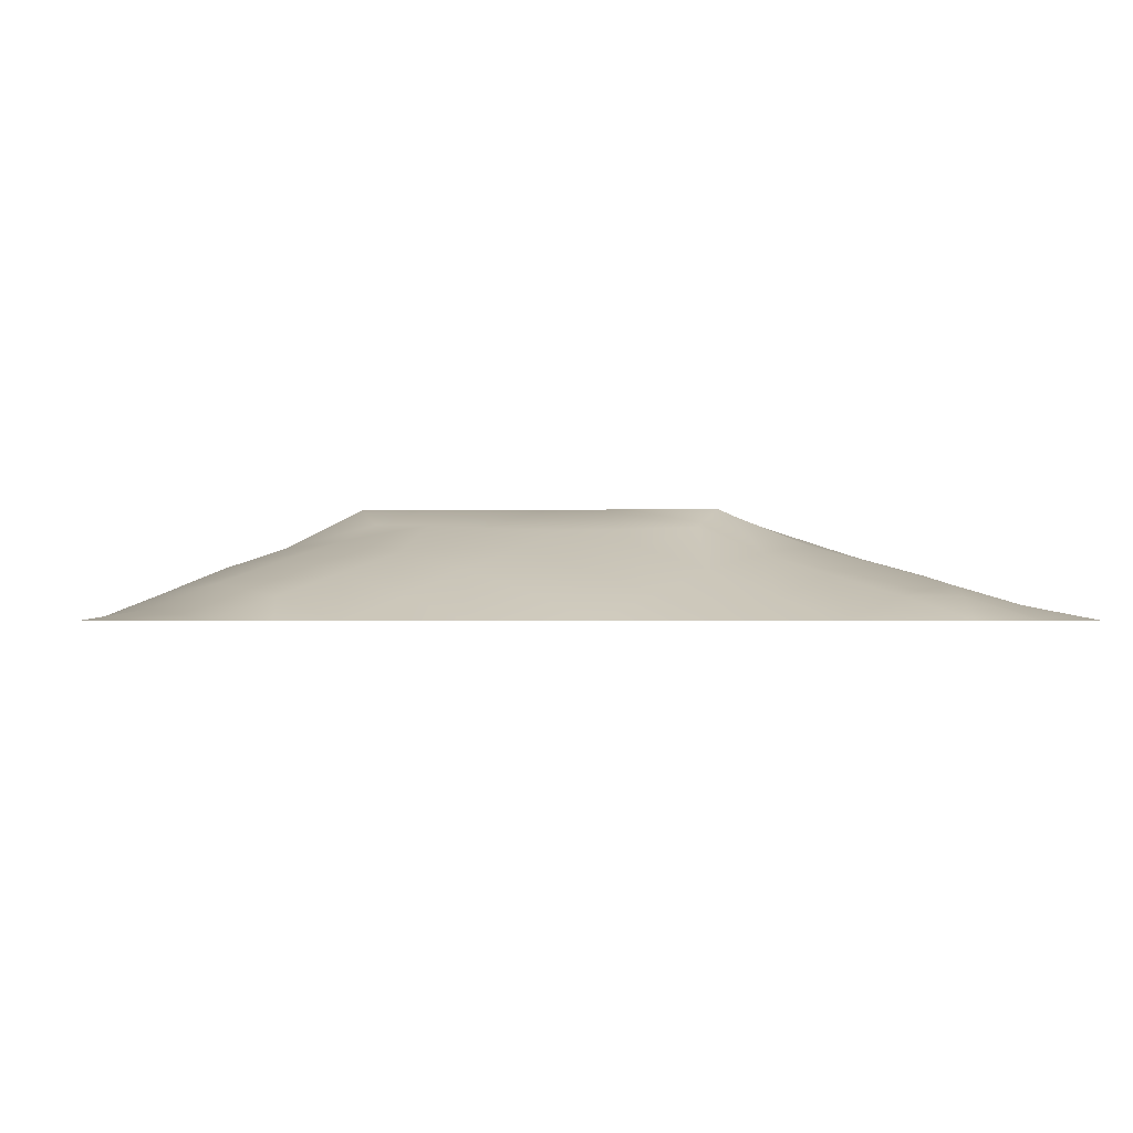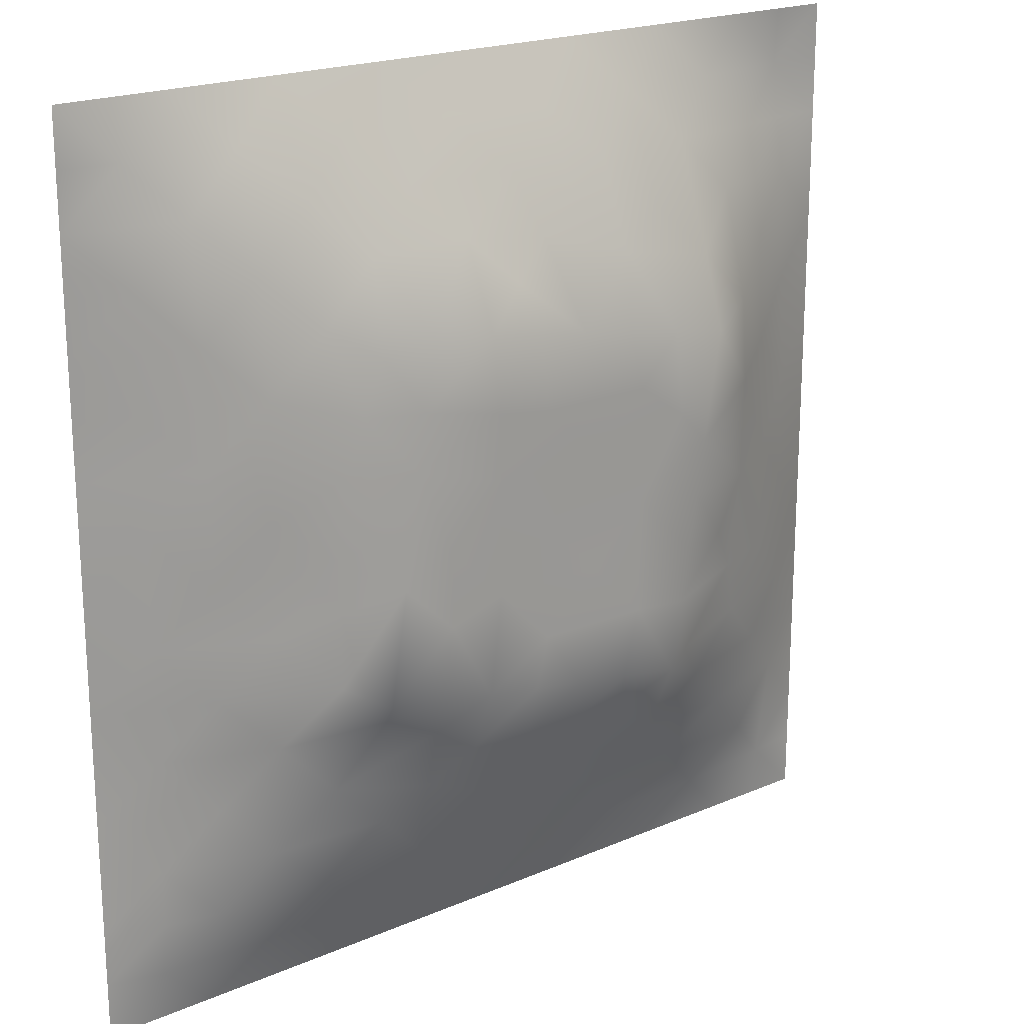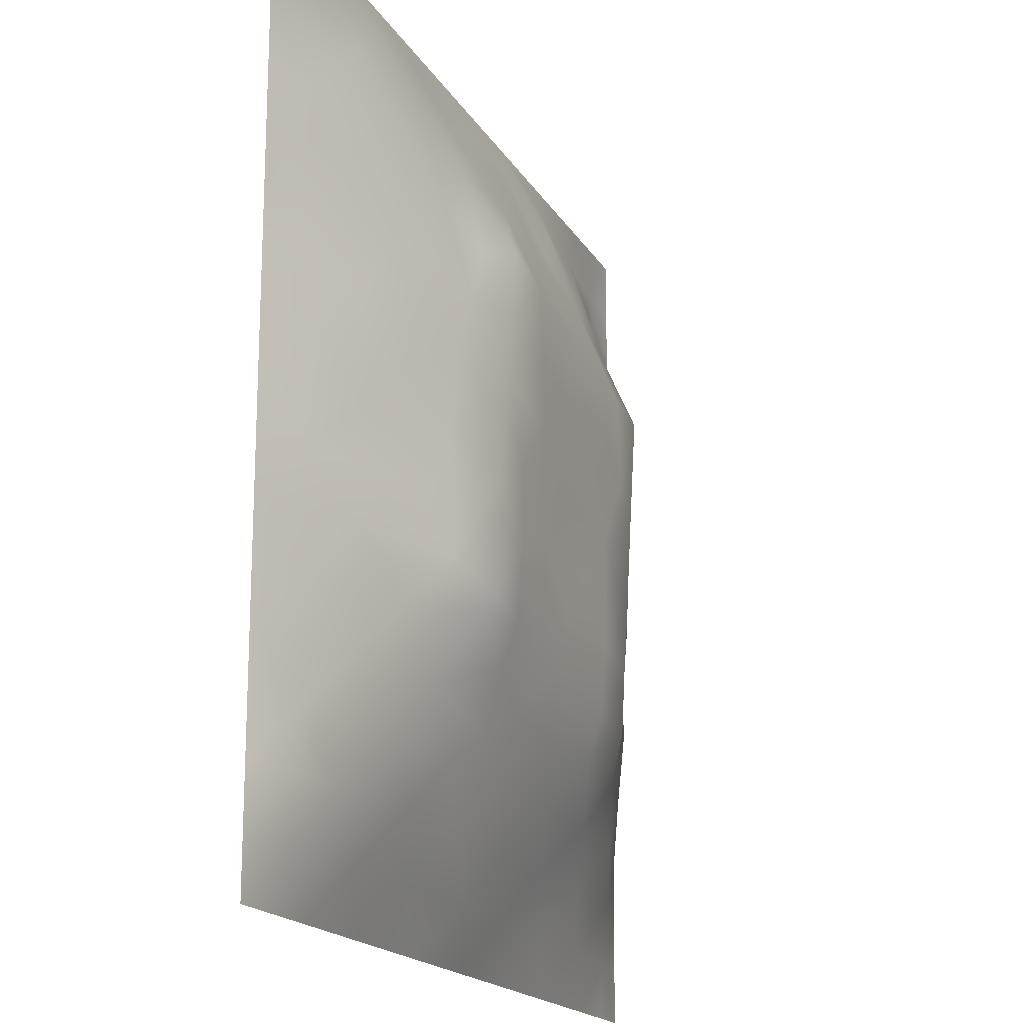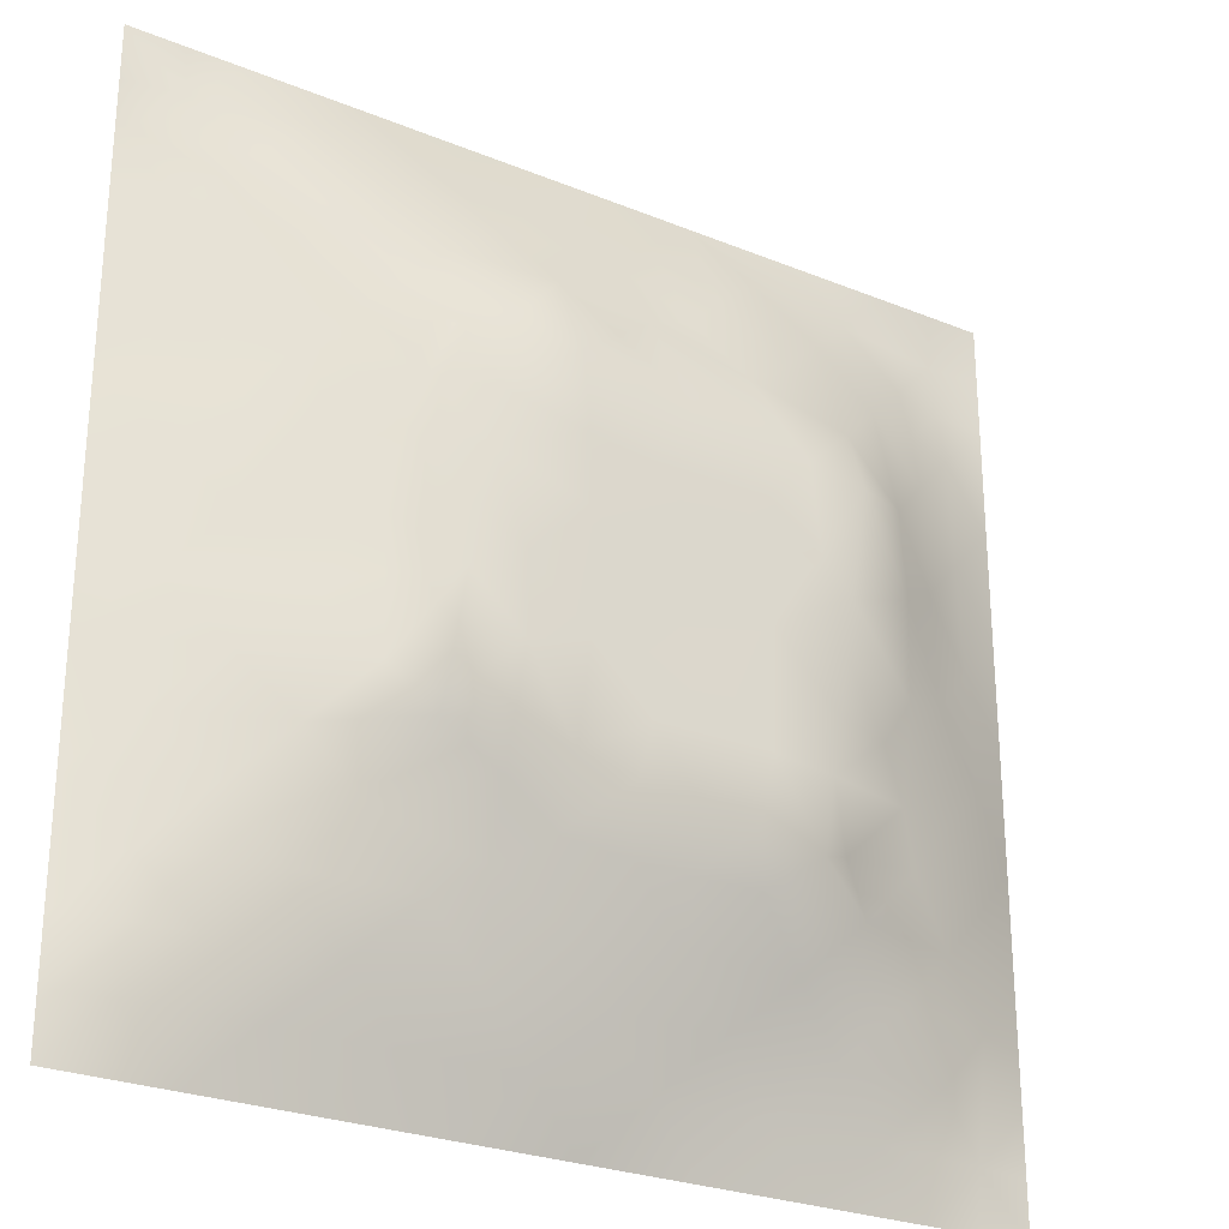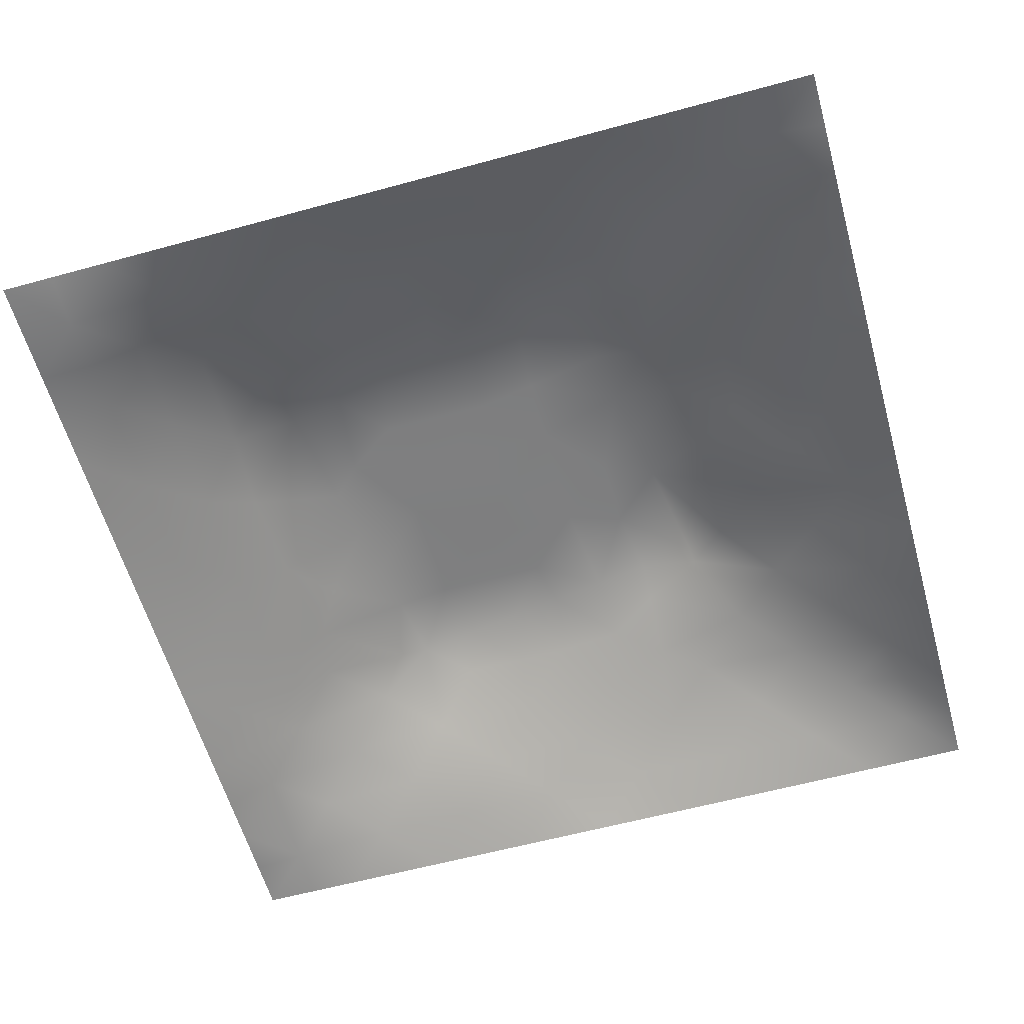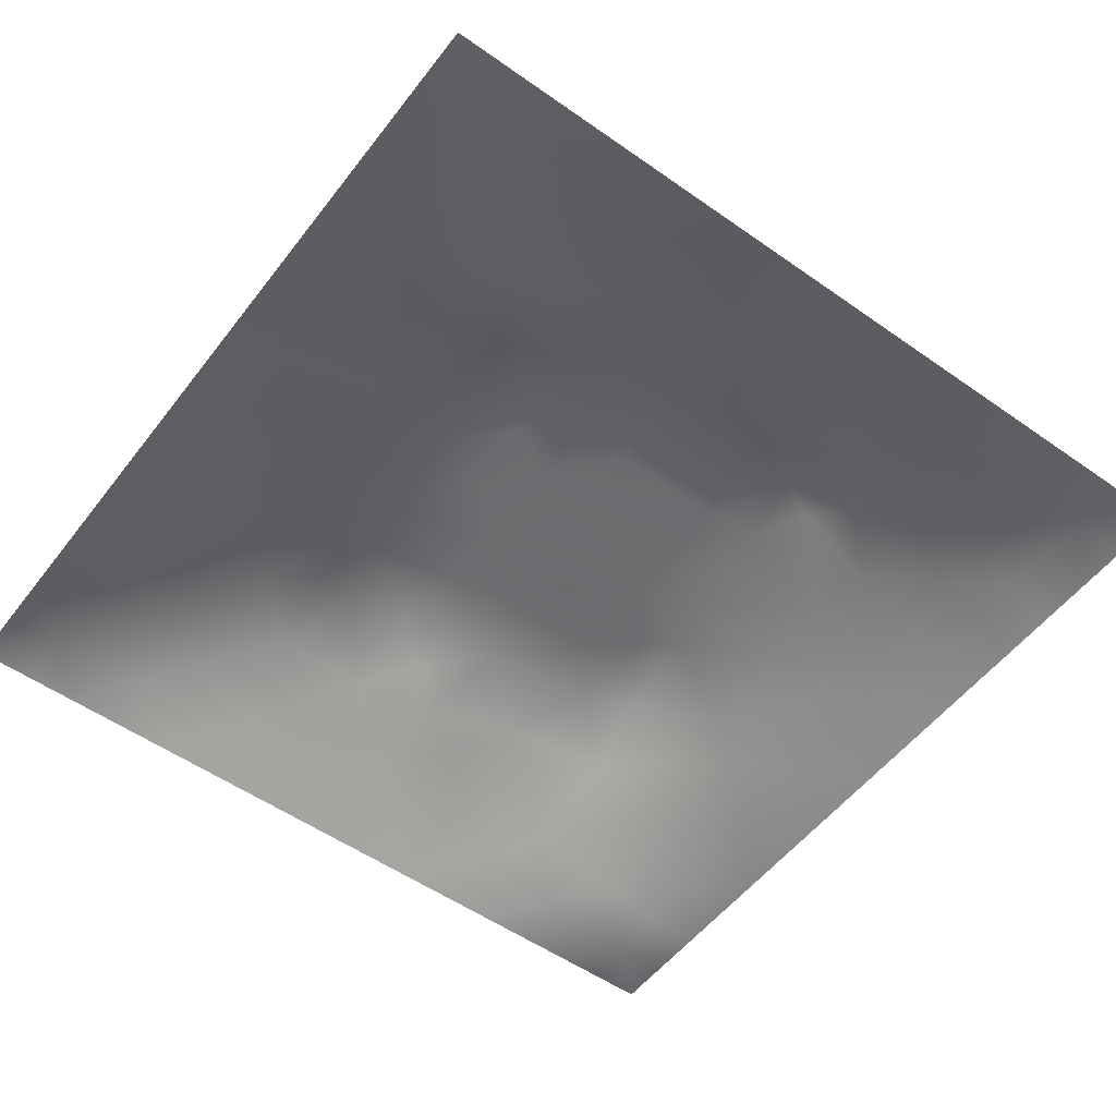
<metadata>
{"format":"obj","ext":"obj","renderer":"f3d","projection":"perspective","resolution":1024,"background":"white","views":[{"elev":-0.7,"azim":-93.2,"up":"+Z"},{"elev":20.1,"azim":-38.4,"up":"+Y"},{"elev":-17.8,"azim":-68.8,"up":"+Y"},{"elev":-26.5,"azim":-32.6,"up":"+Y"},{"elev":-59.6,"azim":-164.3,"up":"+Z"},{"elev":-53.8,"azim":-36.8,"up":"+Z"}]}
</metadata>
<code>
v -0 0 -0
v 1 0 -0
v -0 1 0
v 1 1 0
v 0.5021 0.5012 0.1197
v -0 0.5 0
v 0.5 1 0
v 1 0.5 0
v 0.5 -0 0
v 0.2451 0.7568 0.08279
v 0.7576 0.7561 0.08346
v 0.246 0.2463 0.07711
v 0.7571 0.2445 0.08382
v 0.75 0 0
v 0.25 0 0
v 1 0.75 0
v 1 0.25 0
v 0.25 1 0
v 0.75 1 0
v 0 0.25 0
v 0 0.75 -0
v 0.3641 0.2162 0.08017
v 0.6338 0.7783 0.09117
v 1 0.9375 0
v 0.683 0.6867 0.1199
v 0.8812 0.3739 0.05495
v 0.627 0.1241 0.04378
v 0.6322 0.3702 0.121
v 0.8786 0.1219 0.03347
v 0.3749 0.1218 0.04834
v 0.1219 0.1221 0.03607
v 0.4938 0.2453 0.09581
v 0.8788 0.6268 0.05034
v 0.6327 0.6314 0.1215
v 0.8763 0.876 0.01938
v 0.3741 0.8794 0.05173
v 0.257 0.6037 0.09736
v 0.1216 0.8788 0.03626
v 0.1209 0.6269 0.05085
v 0.627 0.8817 0.05652
v 0.1208 0.3744 0.05129
v 0.2485 0.1214 0.04529
v 0.8792 0.7522 0.04288
v 0.8806 0.2478 0.04835
v 0.2474 0.8819 0.05326
v 0.7525 0.879 0.04345
v 0.1211 0.2483 0.04616
v 0.1208 0.753 0.04706
v 0.3001 0.7221 0.102
v 0 0.6875 -0
v 0.5538 0.707 0.1199
v 0.8809 0.5005 0.05602
v 0.4277 0.7268 0.1199
v 0.2428 0.4551 0.09589
v 0 0.375 0
v 0.5006 0.8813 0.05721
v 0.5019 0.6315 0.1206
v 0.2435 0.3721 0.0987
v 0.1217 0.5006 0.05042
v 0.3715 0.5011 0.121
v 0.6308 0.2437 0.09868
v 0.5012 0.1212 0.05193
v 0.5019 0.3709 0.1202
v 0 0.625 0
v 0 0.875 0
v 0 0.125 0
v 0.625 1 0
v 0.875 1 0
v 0.125 1 0
v 0.375 1 0
v 1 0.375 0
v 1 0.125 0
v 1 0.875 0
v 1 0.625 0
v 0.375 0 0
v 0.125 0 0
v 0.875 0 0
v 0.625 0 0
v 0.7527 0.1232 0.04024
v 0.6325 0.5011 0.1207
v 0.719 0.4889 0.1199
v 0.06133 0.3121 0.02253
v 0.1828 0.4371 0.07457
v 0.1829 0.3105 0.06923
v 0.0605 0.4376 0.02604
v 0.6883 0.9401 0.0252
v 0.6918 0.8191 0.07249
v 0.5631 0.9402 0.02744
v 0.06062 0.6886 0.02434
v 0.1826 0.6915 0.07046
v 0.05959 0.5631 0.02812
v 0.1861 0.9413 0.02606
v 0.1828 0.8183 0.06046
v 0.06158 0.9385 0.01107
v 0.4369 0.5664 0.1209
v 0.8781 0.8147 0.03367
v 0.9375 0 -0
v 0.3096 0.8201 0.0762
v 0.4375 0.9395 0.02626
v 0.9384 0.813 0.0148
v 0.8167 0.8164 0.05038
v 0.9372 0.937 -0.003863
v 0.9375 1 0
v 0.5674 0.5663 0.1197
v 0.7091 0.4258 0.1199
v 0.8275 0.5941 0.07941
v 0.8216 0.6922 0.07877
v 0.9393 0.563 0.02551
v 0.4916 0.7167 0.1199
v 0.693 0.5885 0.1206
v 0.4366 0.436 0.121
v 0.1866 0.06081 0.02117
v 0.06109 0.06139 0.01441
v 0.1837 0.1838 0.05681
v 0.3124 0.06213 0.02034
v 0.3109 0.1837 0.06607
v 0.4379 0.05916 0.02924
v 0.8137 0.06134 0.0188
v 0.938 0.06212 0.006997
v -0 0.9375 0
v 0.5673 0.4359 0.1204
v 0.5263 0.8106 0.07991
v 0.5653 0.1831 0.07432
v 0.6919 0.1827 0.07072
v 0.5632 0.06212 0.02227
v 0.9412 0.3118 0.02797
v 0.8206 0.3093 0.07655
v 0.9411 0.4374 0.02931
v 0.3117 0.9405 0.02709
v -0 0.0625 -0
v 0.818 0.1832 0.05751
v 0.8082 0.3703 0.08102
v 0.6884 0.06258 0.01918
v 0.05914 0.1235 0.02431
v 0.94 0.1864 0.02188
v 0.4379 0.1836 0.07145
v 0.05963 0.1865 0.0244
v 0.0625 1 0
v 0.9382 0.688 0.02033
v 0.6987 0.3634 0.1199
v 0.05968 0.8141 0.02384
v 0.8128 0.9377 0.01239
v 0.1822 0.5644 0.07555
v 0.3586 0.3331 0.1199
v 0.3413 0.6602 0.1199
v 0.6865 0.2815 0.1199
v 0.2915 0.3435 0.1199
v 0.7485 0.6765 0.1199
v 0.3535 0.7385 0.1199
v 0.4877 0.3128 0.1199
v 0.5825 0.8369 0.06979
v 0.2897 0.3268 0.1123
v 0.3314 0.5975 0.1199
v 0.7211 0.2939 0.1045
v 0.9372 0.8746 0.003416
v 0.4352 0.6417 0.1207
v 0.2764 0.663 0.1013
v 0.7287 0.5521 0.1199
v 0.6174 0.697 0.1199
v 0.3117 0.4715 0.1199
v 0.4232 0.3229 0.1199
v 0.3608 0.2898 0.1036
v 0.55 0.303 0.1199
v 0.3215 0.5339 0.1199
v 0.4176 0.2518 0.09553
v 0.4248 0.8226 0.07946
v 0.8215 0.4818 0.08268
v 1 0.0625 -0
v 0.3717 0.4156 0.1207
v 0.776 0.4231 0.0971
v 0.2404 0.5167 0.09455
v 0.614 0.2929 0.1199
v 1 0.1875 0
v 0 0.8125 -0
v 0.478 0.7709 0.1002
v 0.5579 0.2427 0.09732
f 129 99 70
f 112 31 113
f 170 132 167
f 26 167 132
f 58 152 147
f 114 12 47
f 173 17 135
f 129 36 99
f 3 120 94
f 152 12 162
f 11 25 148
f 80 110 104
f 115 112 15
f 163 172 28
f 114 137 31
f 76 112 113
f 84 47 12
f 15 112 76
f 115 15 75
f 45 92 93
f 113 134 130
f 16 100 139
f 22 30 136
f 38 93 92
f 16 73 100
f 165 22 136
f 89 64 39
f 83 58 54
f 57 95 104
f 116 30 22
f 42 112 115
f 66 130 134
f 140 105 28
f 155 100 73
f 129 70 18
f 63 28 121
f 165 162 22
f 114 31 42
f 150 165 32
f 37 153 157
f 164 153 37
f 39 90 89
f 61 172 176
f 41 58 83
f 32 165 136
f 161 144 162
f 51 159 23
f 142 46 35
f 78 125 9
f 121 80 5
f 60 95 153
f 147 144 169
f 9 125 117
f 175 53 109
f 162 165 161
f 126 44 17
f 60 169 111
f 63 121 111
f 63 161 150
f 25 159 34
f 81 170 167
f 30 115 117
f 84 152 58
f 51 109 57
f 34 159 51
f 11 148 107
f 5 104 95
f 85 55 41
f 174 21 141
f 29 119 135
f 72 135 119
f 84 12 152
f 84 58 41
f 47 137 114
f 14 118 133
f 55 82 41
f 65 174 141
f 20 66 137
f 55 20 82
f 59 91 85
f 35 96 155
f 6 85 91
f 94 138 3
f 41 82 84
f 48 89 90
f 89 48 21
f 92 18 69
f 94 69 138
f 59 85 83
f 167 106 158
f 41 83 85
f 106 167 52
f 157 90 37
f 127 13 44
f 38 92 94
f 81 167 158
f 98 166 36
f 164 171 160
f 45 10 98
f 156 145 153
f 162 12 22
f 116 22 12
f 118 29 79
f 147 160 58
f 91 39 64
f 131 79 29
f 26 128 52
f 23 11 87
f 97 119 77
f 145 53 149
f 47 84 82
f 48 38 141
f 168 72 119
f 169 60 160
f 56 88 99
f 7 99 88
f 164 160 60
f 122 175 51
f 163 176 172
f 93 38 48
f 23 25 11
f 93 10 45
f 48 90 93
f 25 23 159
f 59 39 91
f 143 39 59
f 54 58 160
f 109 51 175
f 6 91 64
f 63 111 161
f 32 136 123
f 6 55 85
f 154 127 132
f 155 102 35
f 143 90 39
f 102 155 73
f 75 117 115
f 136 30 62
f 43 101 107
f 111 169 161
f 100 155 96
f 11 107 101
f 43 33 139
f 150 161 165
f 125 27 62
f 72 173 135
f 37 90 143
f 37 143 171
f 97 2 119
f 157 10 90
f 49 98 10
f 49 10 157
f 145 157 153
f 34 51 57
f 119 29 118
f 145 49 157
f 105 170 81
f 110 80 158
f 156 57 109
f 156 53 145
f 149 166 98
f 149 98 49
f 123 62 27
f 5 95 111
f 95 57 156
f 163 150 32
f 60 111 95
f 166 56 36
f 56 99 36
f 146 172 61
f 34 57 104
f 21 50 89
f 9 117 75
f 78 133 125
f 144 152 162
f 95 156 153
f 92 45 18
f 88 151 40
f 83 54 171
f 96 43 100
f 37 171 164
f 77 119 118
f 120 65 94
f 122 23 151
f 169 144 161
f 129 18 45
f 94 65 38
f 112 42 31
f 63 163 28
f 163 63 150
f 167 26 52
f 130 1 113
f 29 135 131
f 154 132 140
f 80 104 5
f 27 124 123
f 147 152 144
f 110 25 34
f 117 62 30
f 87 11 46
f 81 158 80
f 61 123 124
f 33 52 108
f 124 27 79
f 139 33 108
f 143 59 171
f 33 106 52
f 40 87 86
f 133 79 27
f 103 68 102
f 107 106 33
f 83 171 59
f 148 25 110
f 148 110 158
f 148 106 107
f 43 139 100
f 124 146 61
f 140 170 105
f 50 64 89
f 54 160 171
f 154 140 146
f 140 132 170
f 115 30 42
f 74 139 108
f 4 103 102
f 7 70 99
f 116 42 30
f 151 23 40
f 68 142 102
f 88 40 67
f 142 35 102
f 88 56 151
f 31 134 113
f 86 67 40
f 69 94 92
f 56 166 122
f 148 158 106
f 44 131 135
f 105 81 80
f 141 38 65
f 56 122 151
f 122 51 23
f 79 131 124
f 13 124 131
f 2 168 119
f 131 44 13
f 36 129 98
f 45 98 129
f 67 7 88
f 19 67 86
f 68 19 142
f 87 40 23
f 42 116 114
f 24 4 102
f 73 24 102
f 141 21 48
f 74 16 139
f 8 74 108
f 101 46 11
f 8 108 128
f 76 113 1
f 146 28 172
f 96 35 101
f 107 33 43
f 52 128 108
f 128 71 8
f 46 86 87
f 149 49 145
f 126 17 71
f 62 117 125
f 26 126 128
f 135 17 44
f 71 128 126
f 132 127 26
f 44 126 127
f 10 93 90
f 124 13 146
f 43 96 101
f 27 125 133
f 101 35 46
f 62 123 136
f 12 114 116
f 66 134 137
f 26 127 126
f 79 133 118
f 160 147 169
f 34 104 110
f 176 163 32
f 134 31 137
f 77 118 14
f 60 153 164
f 82 20 47
f 154 146 13
f 14 133 78
f 149 53 166
f 154 13 127
f 137 47 20
f 121 28 80
f 28 105 80
f 121 5 111
f 109 53 156
f 140 28 146
f 53 175 166
f 175 122 166
f 123 176 32
f 176 123 61
f 46 142 86
f 19 86 142

</code>
